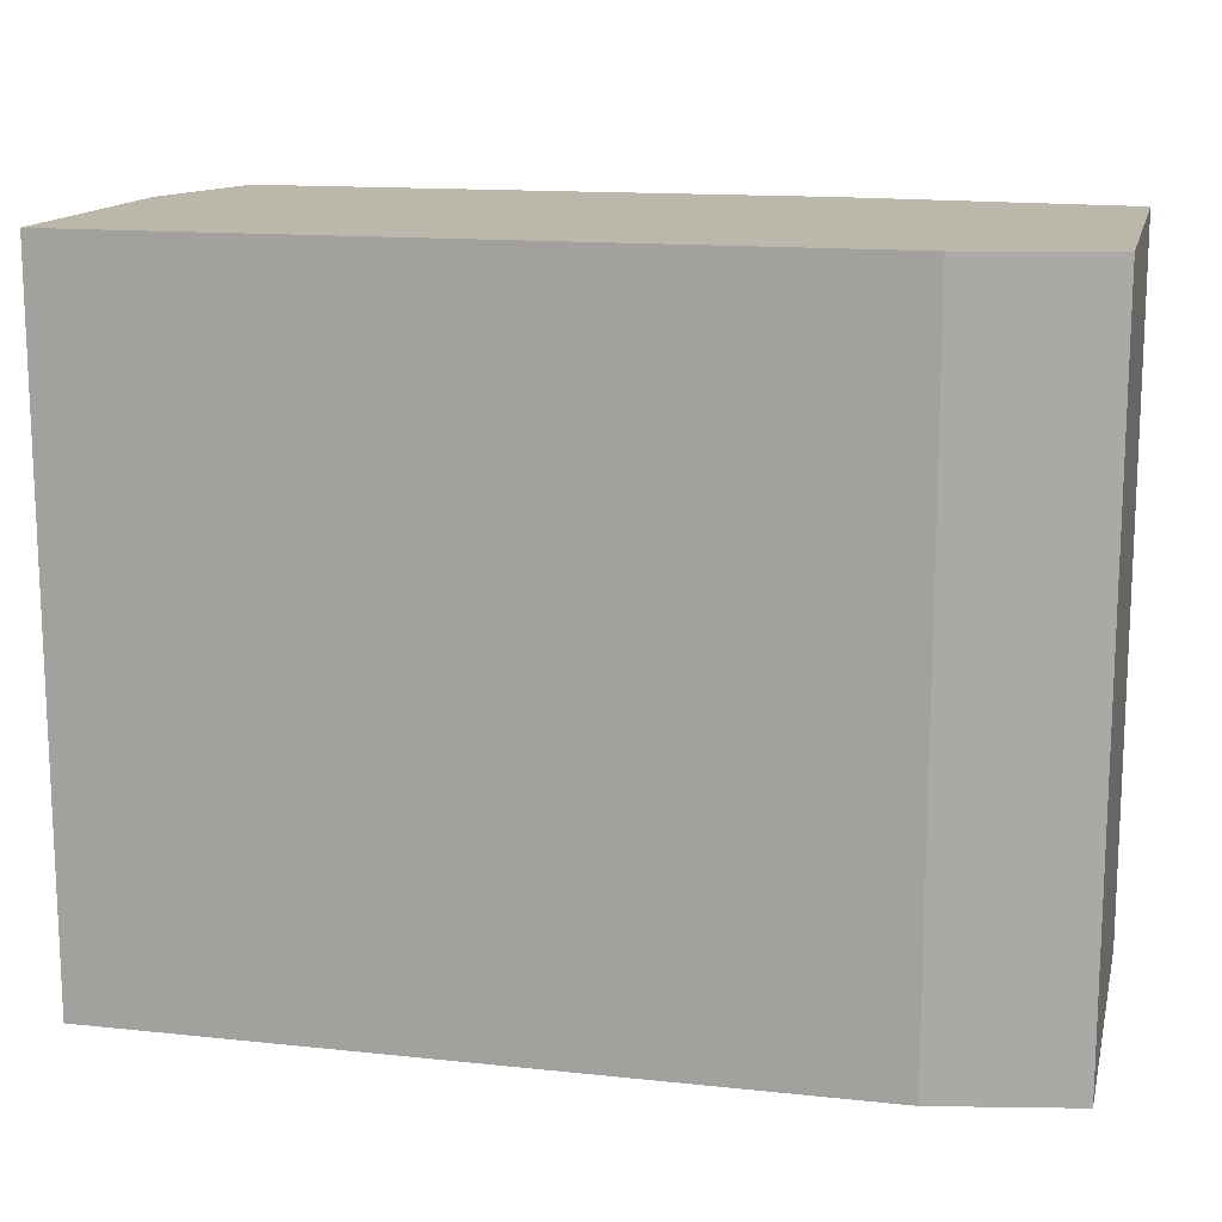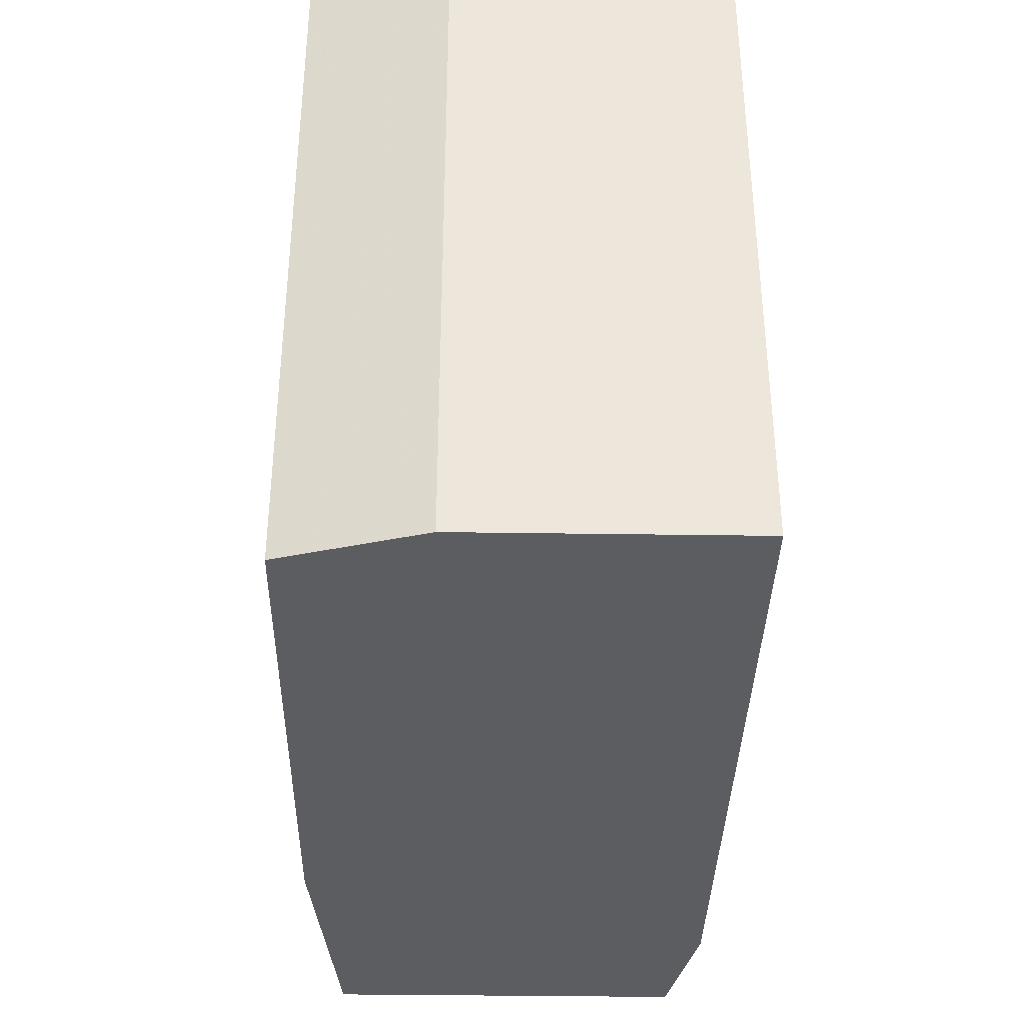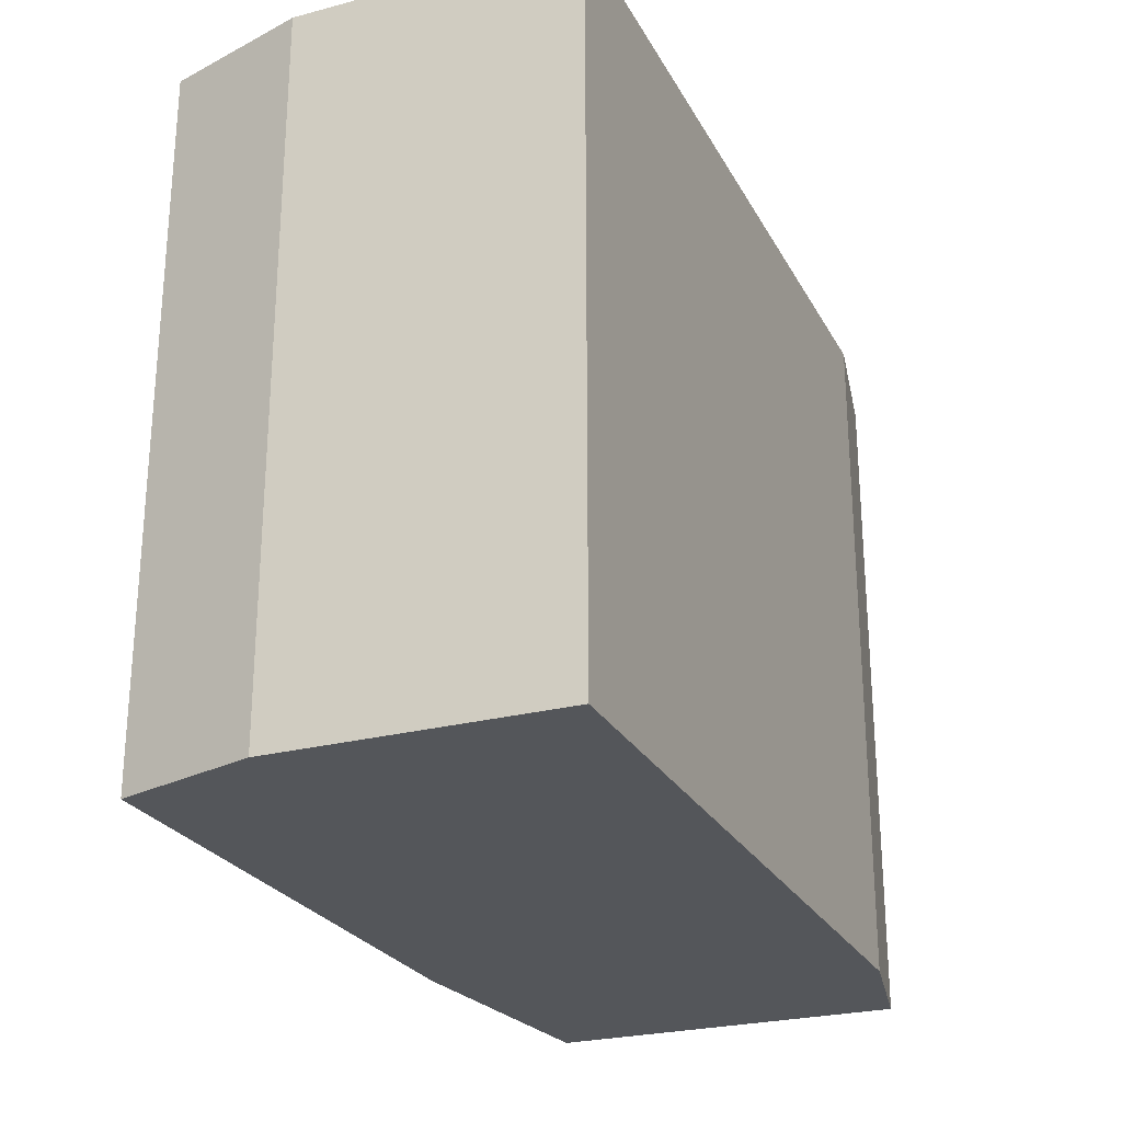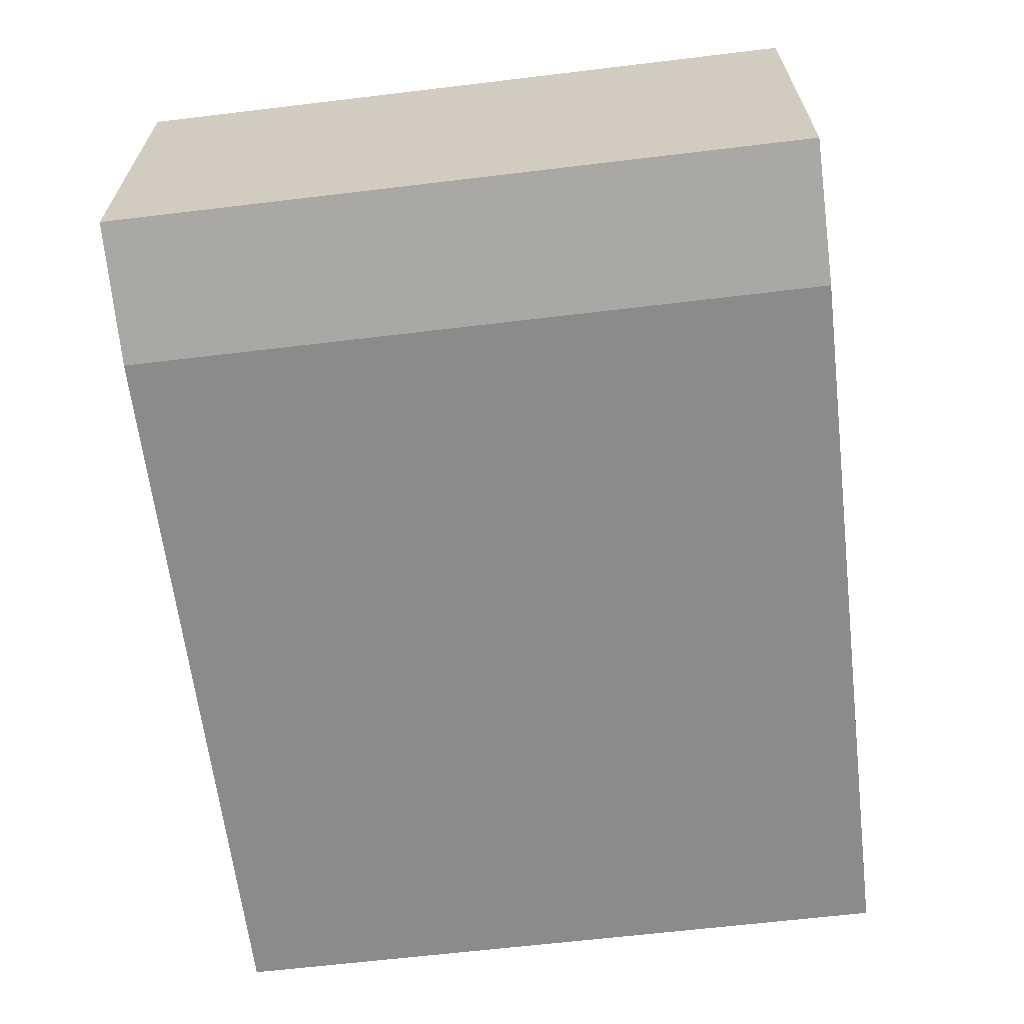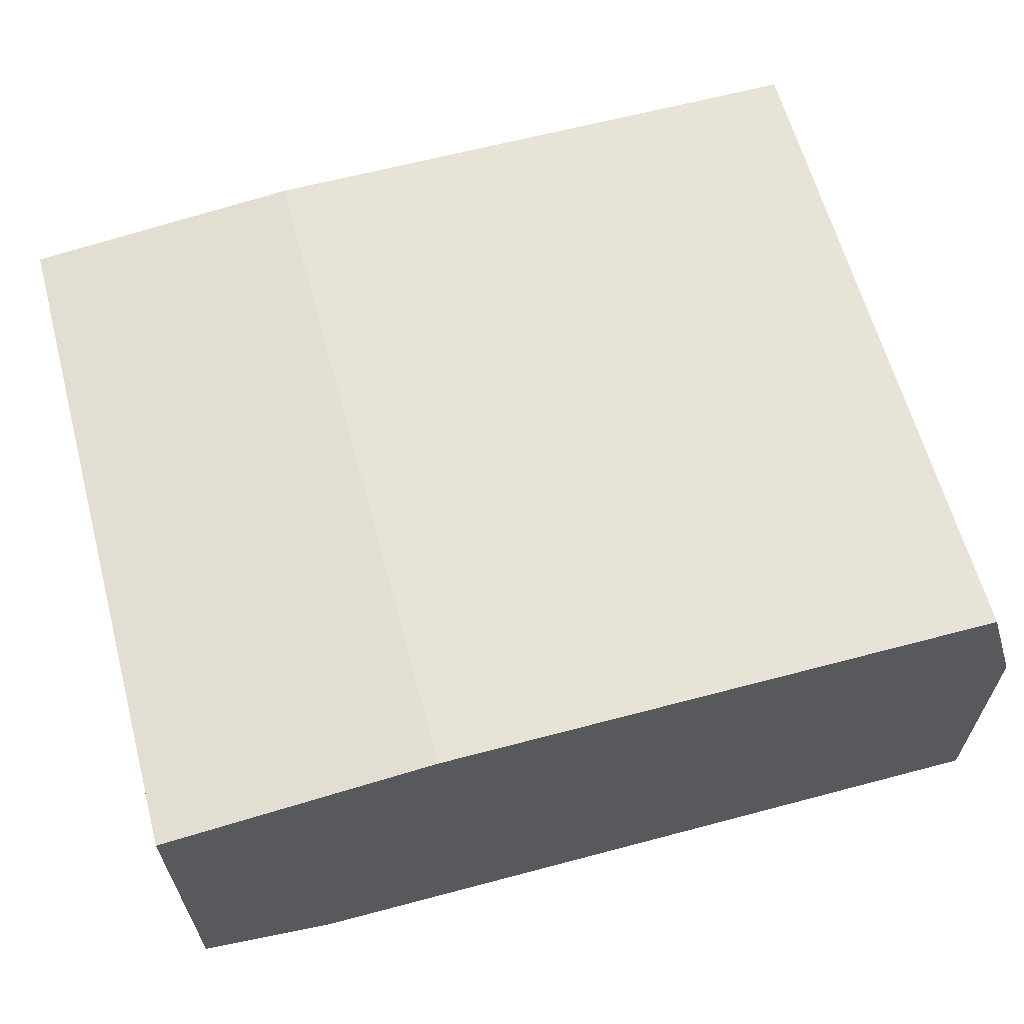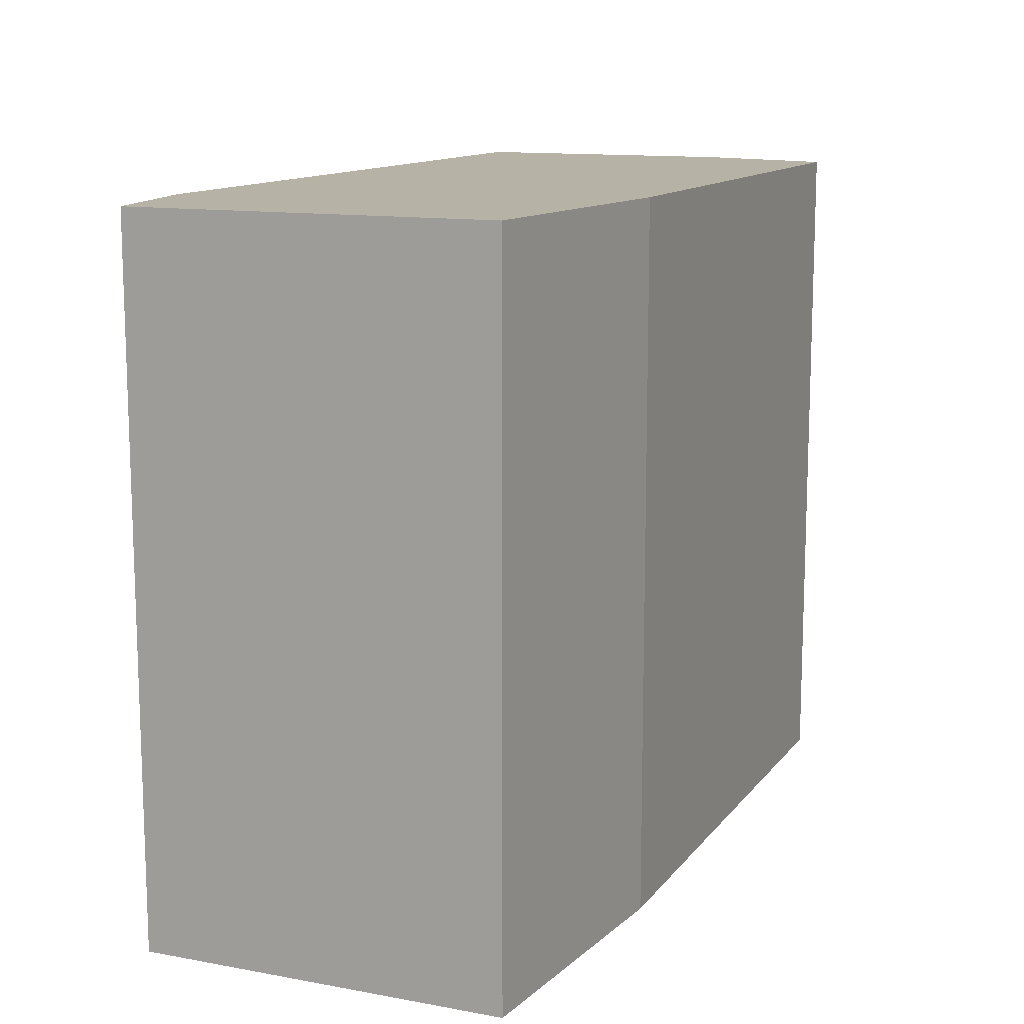
<metadata>
{"format":"obj","ext":"obj","renderer":"f3d","projection":"perspective","resolution":1024,"background":"white","views":[{"elev":14.2,"azim":13.1,"up":"+Z"},{"elev":-36.3,"azim":-91.1,"up":"+Z"},{"elev":-25.5,"azim":-67.2,"up":"+Z"},{"elev":-64.0,"azim":96.9,"up":"+Y"},{"elev":62.6,"azim":164.9,"up":"+Y"},{"elev":12.5,"azim":113.1,"up":"+Z"}]}
</metadata>
<code>
g sbg_ocean_dm_machine03_m
v -0.32 0.2 0
v -0.32 0 0
v 0.22 0 0
v 0.32 0.02 0
v 0.32 0.28 0
v 0.12 0.3 0
v -0.29 0.3 0
v -0.32 0.2 0.5
v -0.32 0 0.5
v 0.22 0 0.5
v 0.32 0.02 0.5
v 0.32 0.28 0.5
v 0.12 0.3 0.5
v -0.29 0.3 0.5
g sbg_ocean_dm_machine03_m_0
f 6 2 1
f 4 3 5
f 3 6 5
f 6 3 2
f 7 6 1
f 2 8 1
f 8 2 9
f 4 10 3
f 10 4 11
f 5 11 4
f 11 5 12
f 6 12 5
f 12 6 13
f 3 9 2
f 9 3 10
f 7 13 6
f 13 7 14
f 1 14 7
f 14 1 8
f 8 9 13
f 12 10 11
f 12 13 10
f 9 10 13
f 8 13 14

</code>
